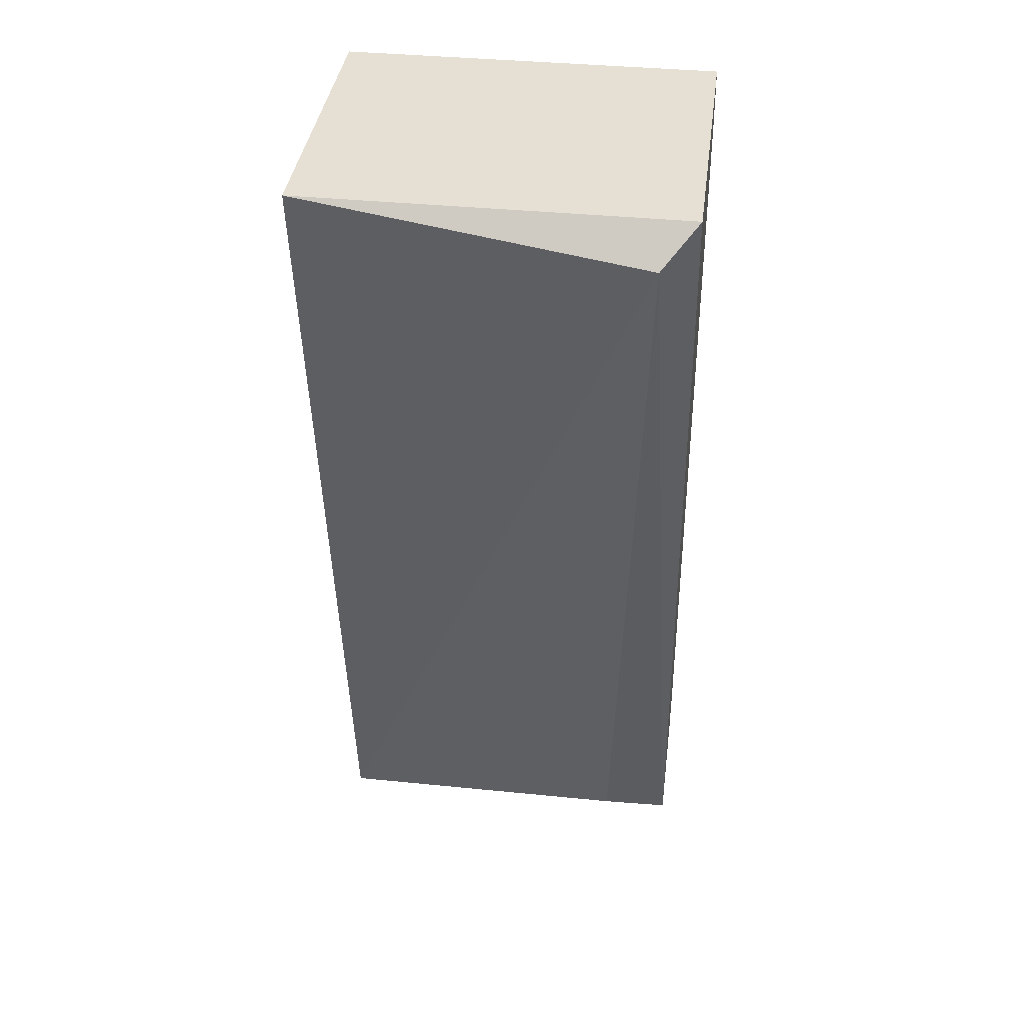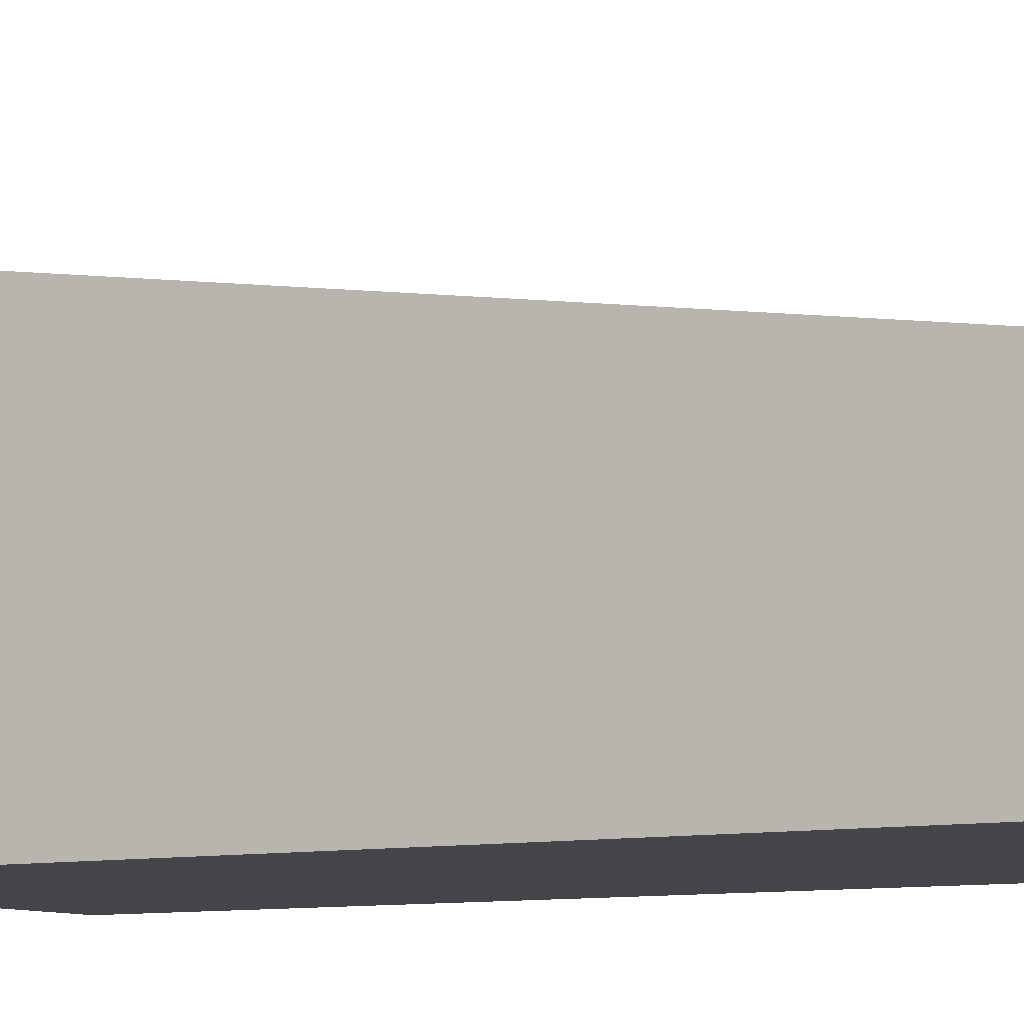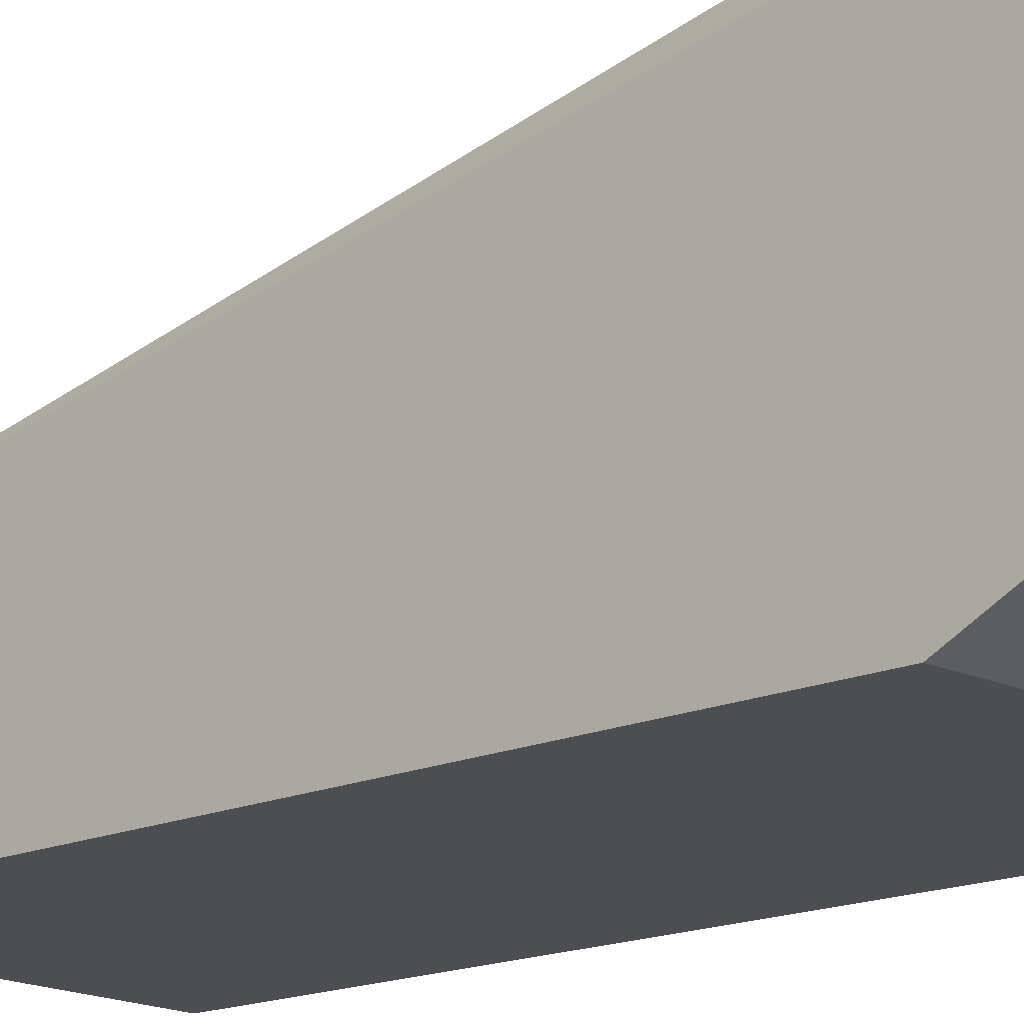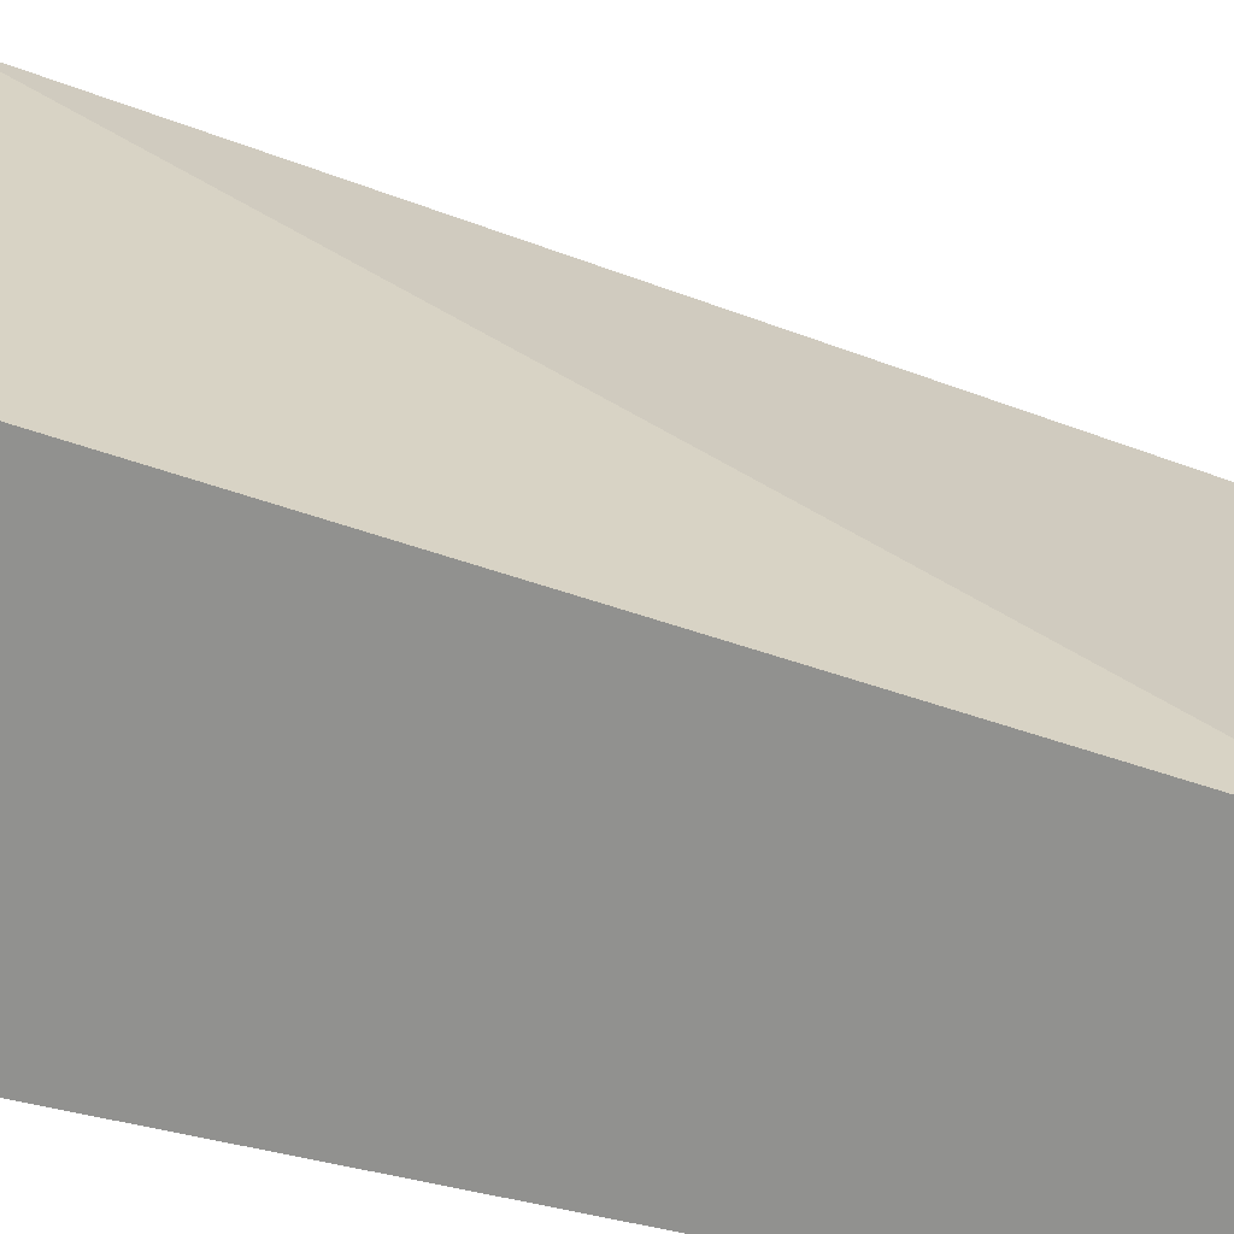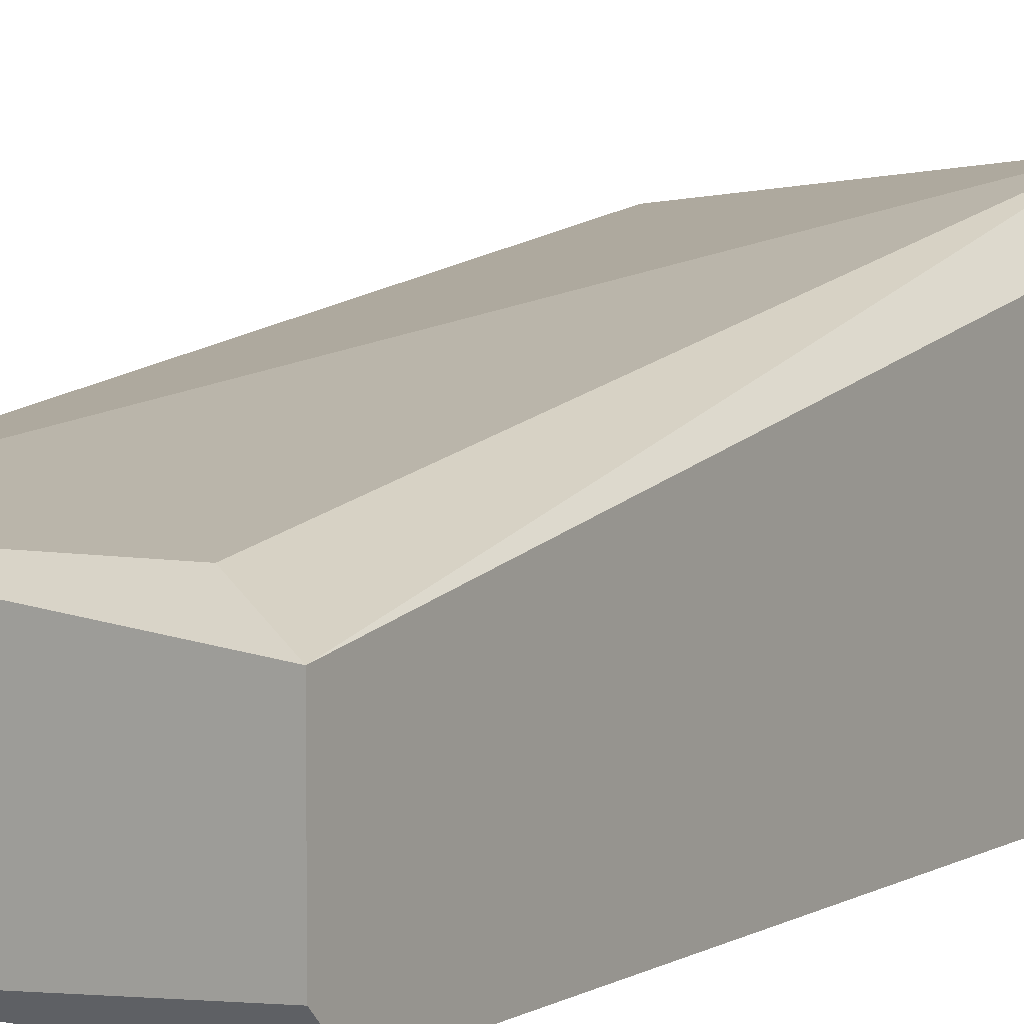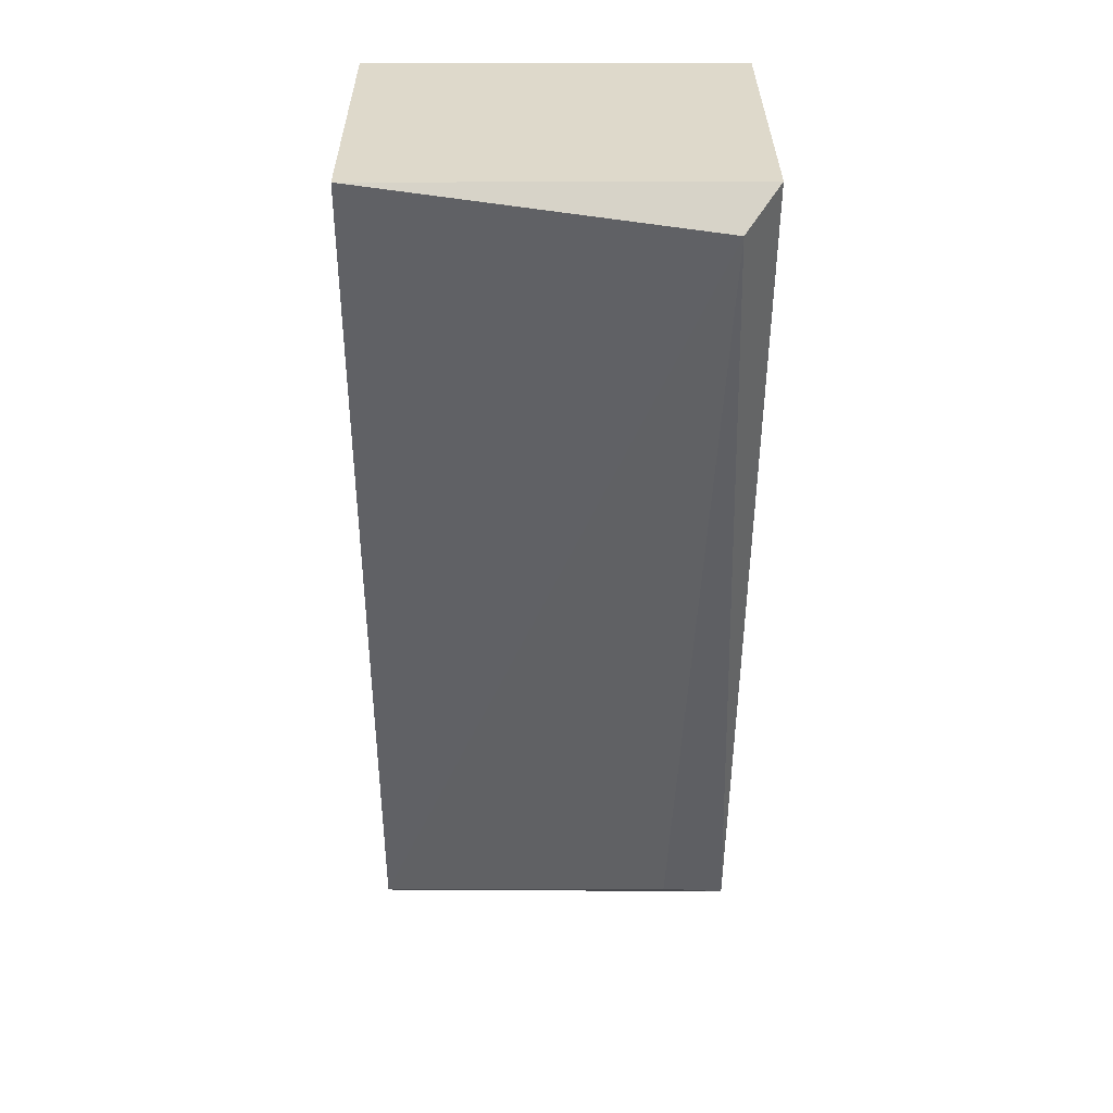
<metadata>
{"format":"obj","ext":"obj","renderer":"f3d","projection":"perspective","resolution":1024,"background":"white","views":[{"elev":38.1,"azim":-172.7,"up":"+Z"},{"elev":-9.1,"azim":119.2,"up":"+Y"},{"elev":-17.1,"azim":-48.2,"up":"+Y"},{"elev":17.5,"azim":115.2,"up":"+Y"},{"elev":5.1,"azim":-148.4,"up":"+Y"},{"elev":31.8,"azim":179.7,"up":"+Z"}]}
</metadata>
<code>
v -0.02958 -0.01668 0.001546
v -0.02564 -0.01346 0.01121
v -0.02564 -0.01668 0.01121
v -0.02958 -0.01668 0.01121
v -0.02564 -0.01704 0.001905
v -0.02922 -0.0131 0.01085
v -0.02564 -0.01489 0.001905
v -0.02958 -0.01525 0.001546
v -0.02958 -0.01704 0.01049
v -0.02958 -0.01346 0.01121
v -0.02564 -0.01704 0.01085
v -0.02958 -0.01704 0.001905
v -0.02886 -0.01489 0.001905
f 3 4 11
f 5 3 11
f 4 9 11
f 9 5 11
f 6 7 13
f 9 1 12
f 5 9 12
f 8 6 13
f 8 4 10
f 1 5 12
f 6 8 10
f 7 1 8
f 4 2 10
f 2 6 10
f 3 2 4
f 2 3 5
f 5 1 7
f 7 8 13
f 6 2 7
f 1 4 8
f 4 1 9
f 2 5 7

</code>
